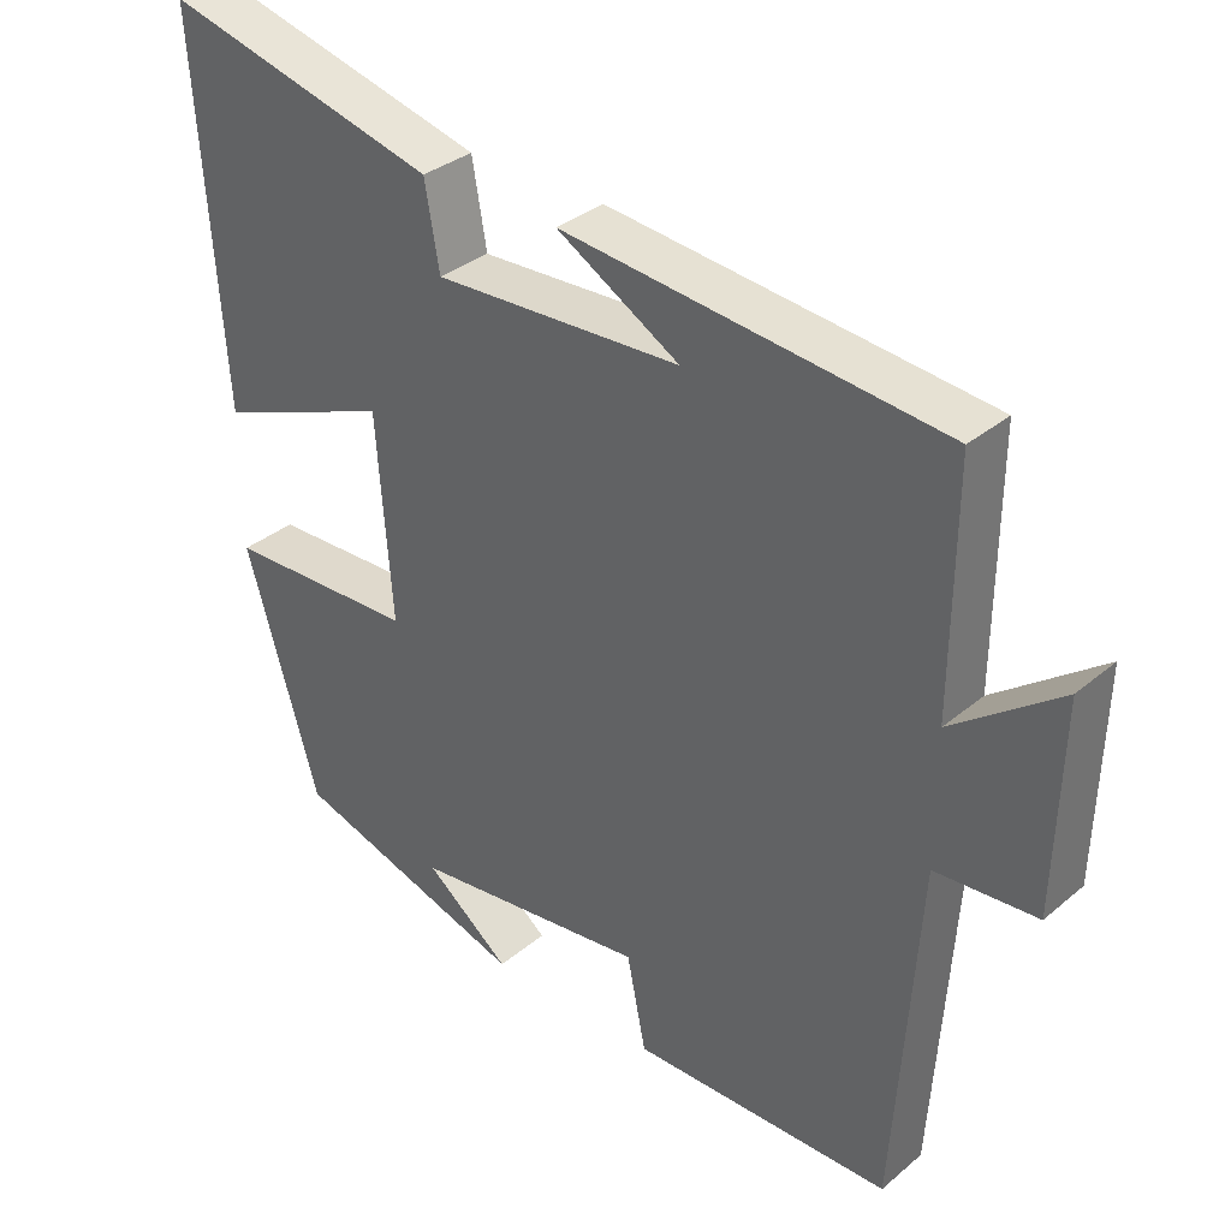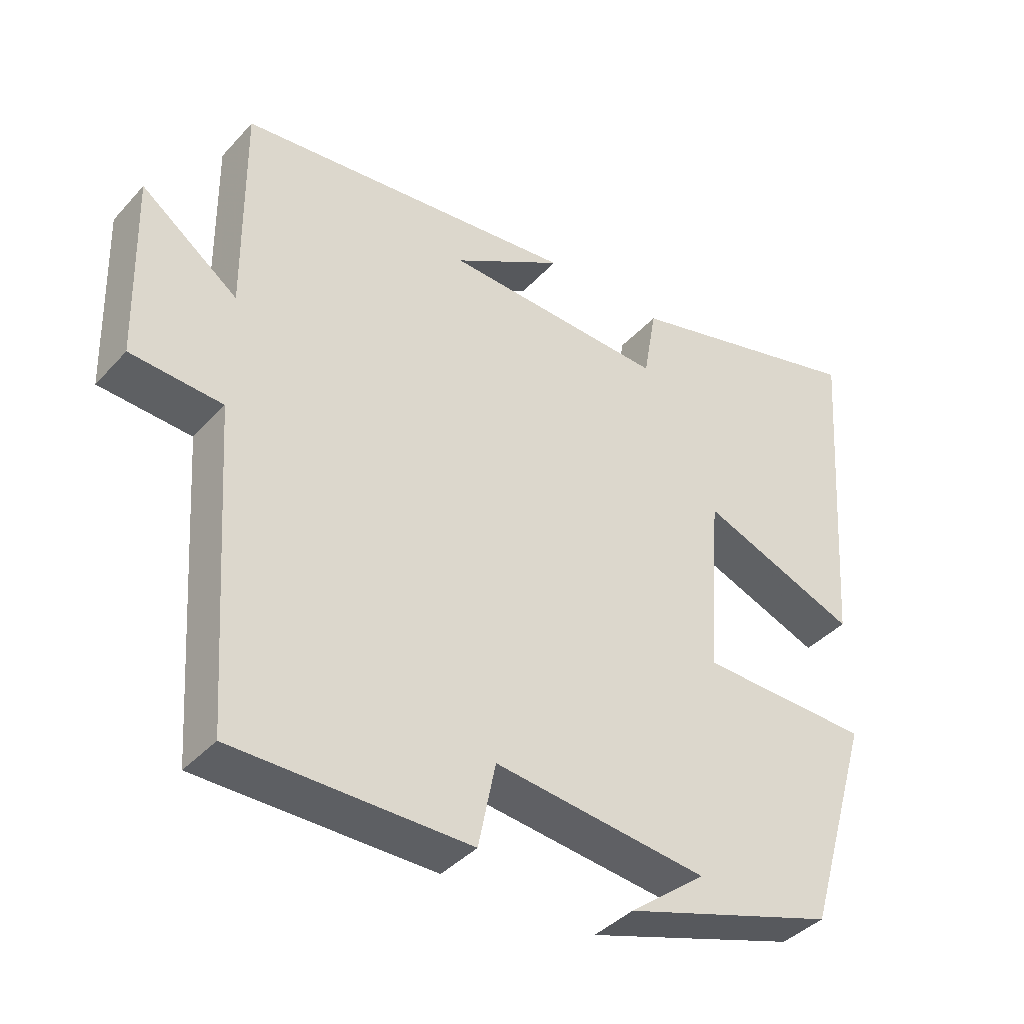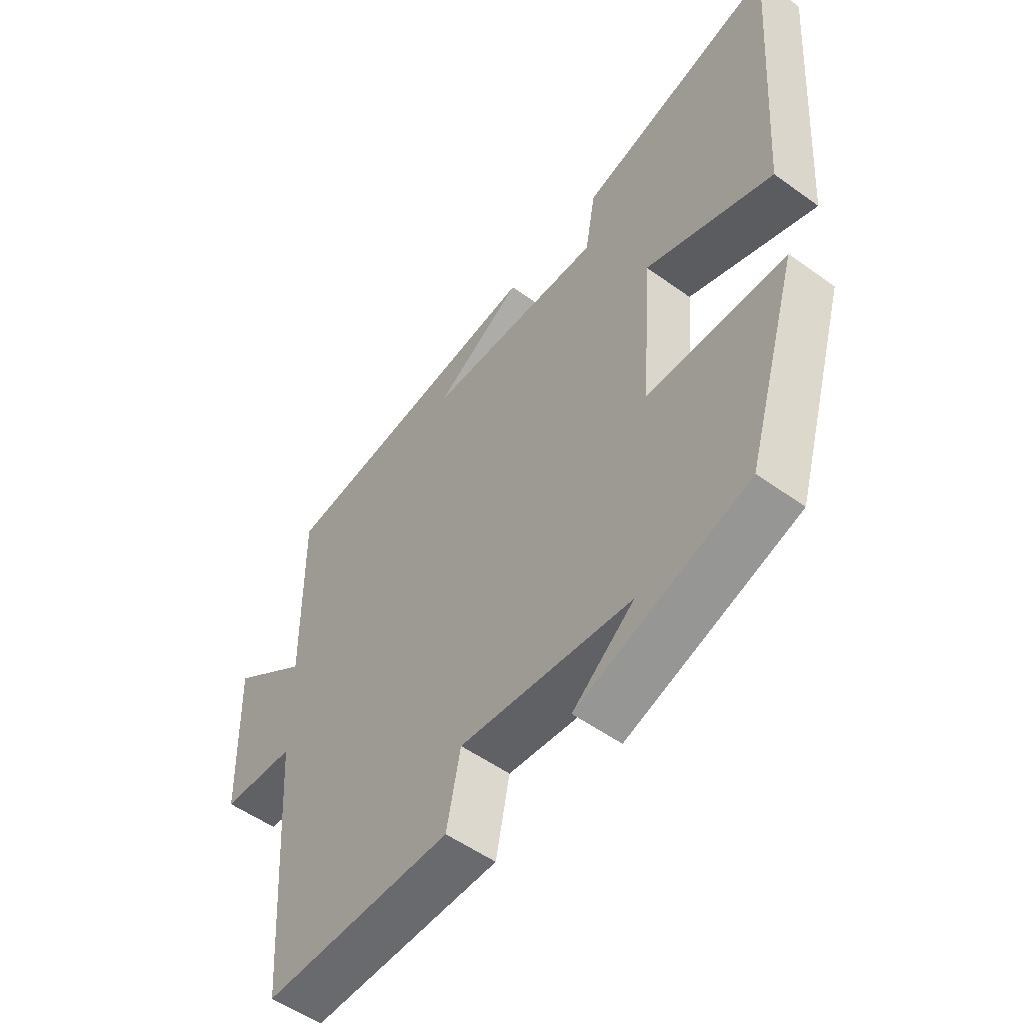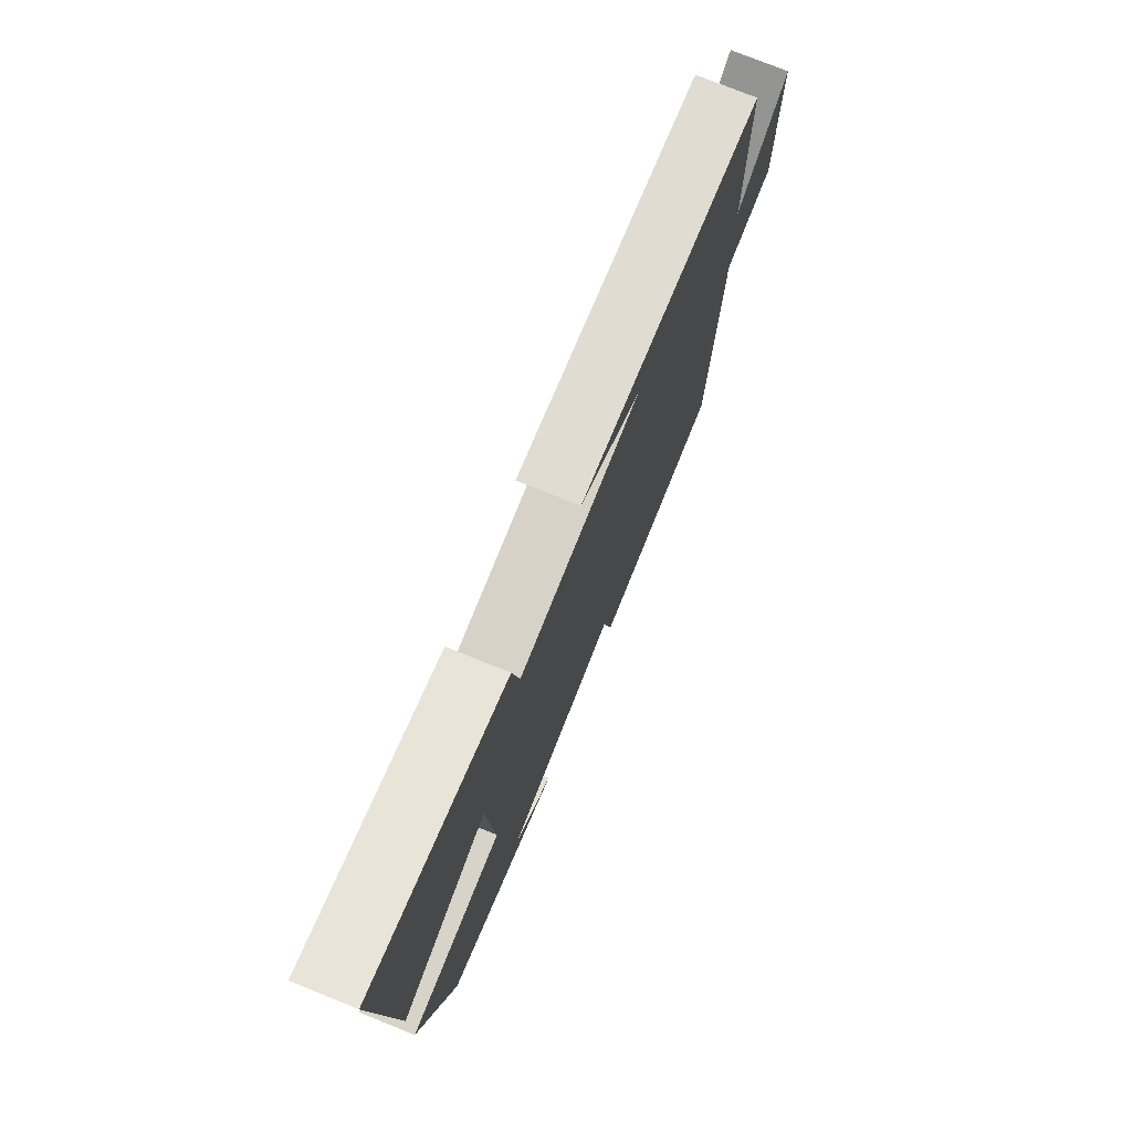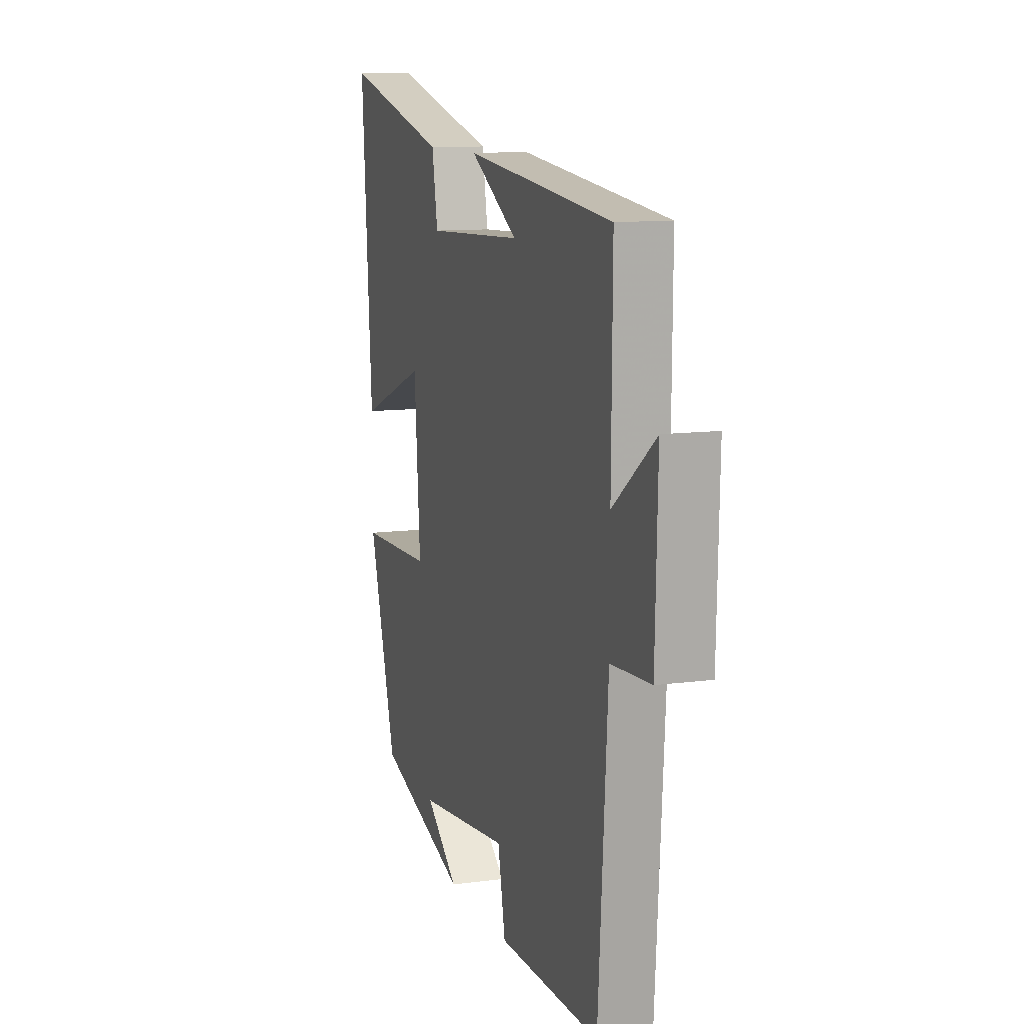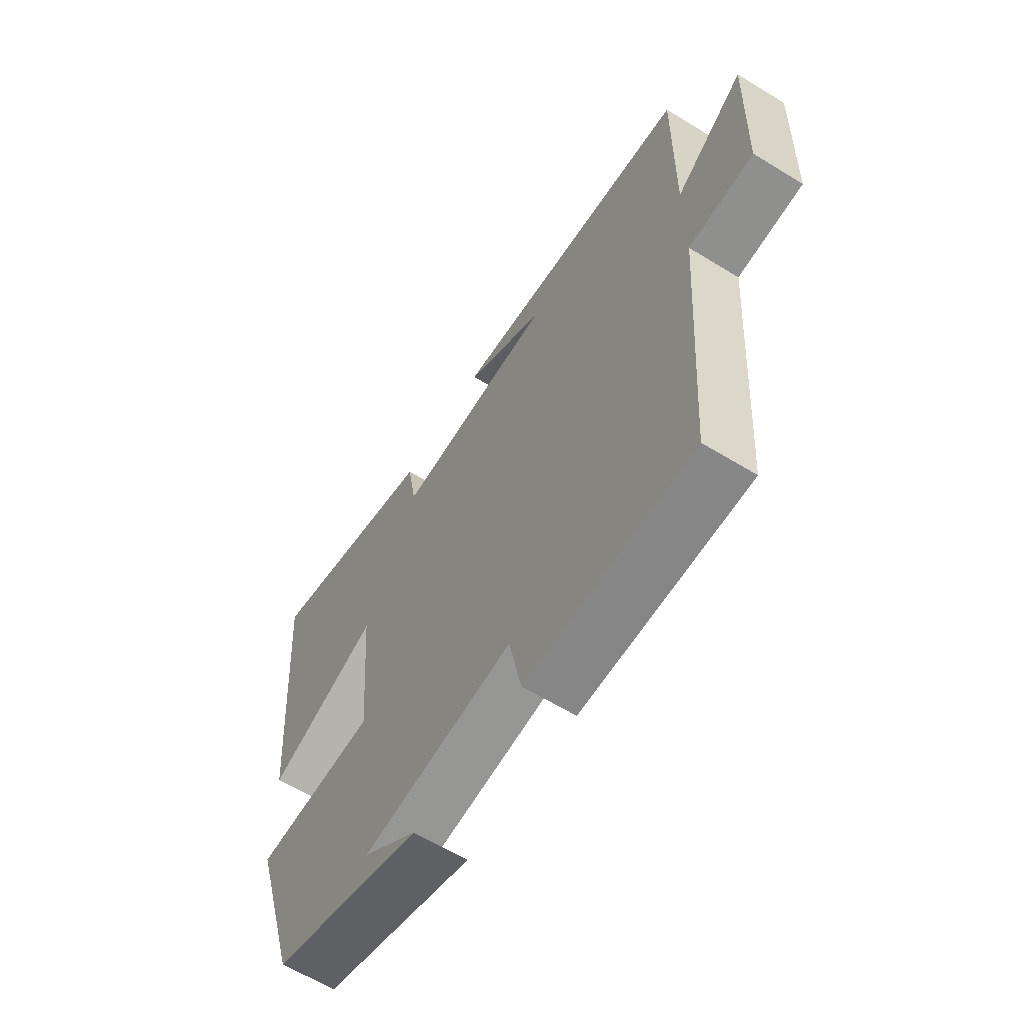
<metadata>
{"format":"obj","ext":"obj","renderer":"f3d","projection":"perspective","resolution":1024,"background":"white","views":[{"elev":33.7,"azim":-138.5,"up":"+Z"},{"elev":-39.7,"azim":-37.5,"up":"+Z"},{"elev":-53.3,"azim":52.3,"up":"+Z"},{"elev":75.4,"azim":112.0,"up":"+Z"},{"elev":10.9,"azim":-108.4,"up":"+Z"},{"elev":-61.8,"azim":-122.0,"up":"+Z"}]}
</metadata>
<code>
v -0.469 0.07 -0.498
v -0.5 0.07 -0.041
v -0.633 0.07 -0.032
v -0.641 0.07 0.238
v -0.5 0.07 0.133
v -0.503 0.07 0.447
v -0.006 0.07 0.5
v -0.167 0.07 0.405
v 0.157 0.07 0.391
v 0.176 0.07 0.5
v 0.535 0.07 0.593
v 0.5 0.07 0.1
v 0.27 0.07 0.189
v 0.25 0.07 -0.077
v 0.5 0.07 -0.084
v 0.405 0.07 -0.402
v 0.096 0.07 -0.5
v 0.207 0.07 -0.413
v -0.103 0.07 -0.377
v -0.128 0.07 -0.5
v -0.469 0 -0.498
v -0.5 0 -0.041
v -0.633 0 -0.032
v -0.641 0 0.238
v -0.5 0 0.133
v -0.503 0 0.447
v -0.006 0 0.5
v -0.167 0 0.405
v 0.157 0 0.391
v 0.176 0 0.5
v 0.535 0 0.593
v 0.5 0 0.1
v 0.27 0 0.189
v 0.25 0 -0.077
v 0.5 0 -0.084
v 0.405 0 -0.402
v 0.096 0 -0.5
v 0.207 0 -0.413
v -0.103 0 -0.377
v -0.128 0 -0.5
f 19 20 1 2
f 18 19 2
f 16 17 18
f 14 15 16 18
f 13 14 18 2
f 10 11 12 13
f 9 10 13
f 8 9 13 2
f 6 7 8
f 5 6 8
f 5 8 2 3
f 3 4 5
f 22 21 40 39
f 22 39 38
f 38 37 36
f 38 36 35 34
f 22 38 34 33
f 33 32 31 30
f 33 30 29
f 22 33 29 28
f 28 27 26
f 28 26 25
f 23 22 28 25
f 25 24 23
f 1 21 22 2
f 2 22 23 3
f 3 23 24 4
f 4 24 25 5
f 5 25 26 6
f 6 26 27 7
f 7 27 28 8
f 8 28 29 9
f 9 29 30 10
f 10 30 31 11
f 11 31 32 12
f 12 32 33 13
f 13 33 34 14
f 14 34 35 15
f 15 35 36 16
f 16 36 37 17
f 17 37 38 18
f 18 38 39 19
f 19 39 40 20
f 20 40 21 1

</code>
